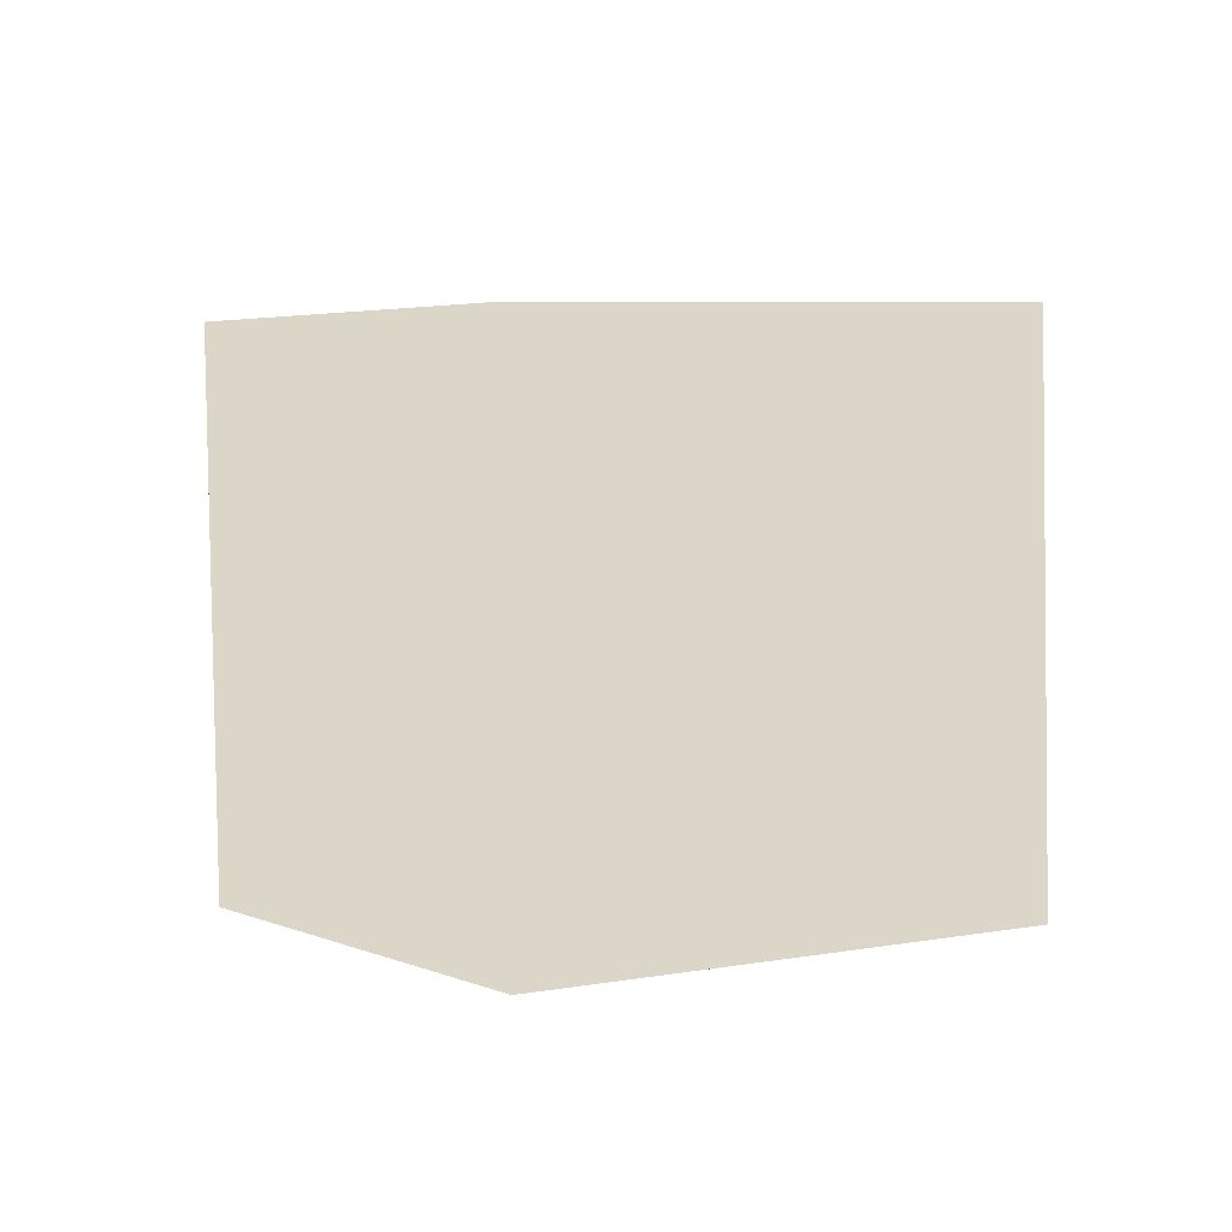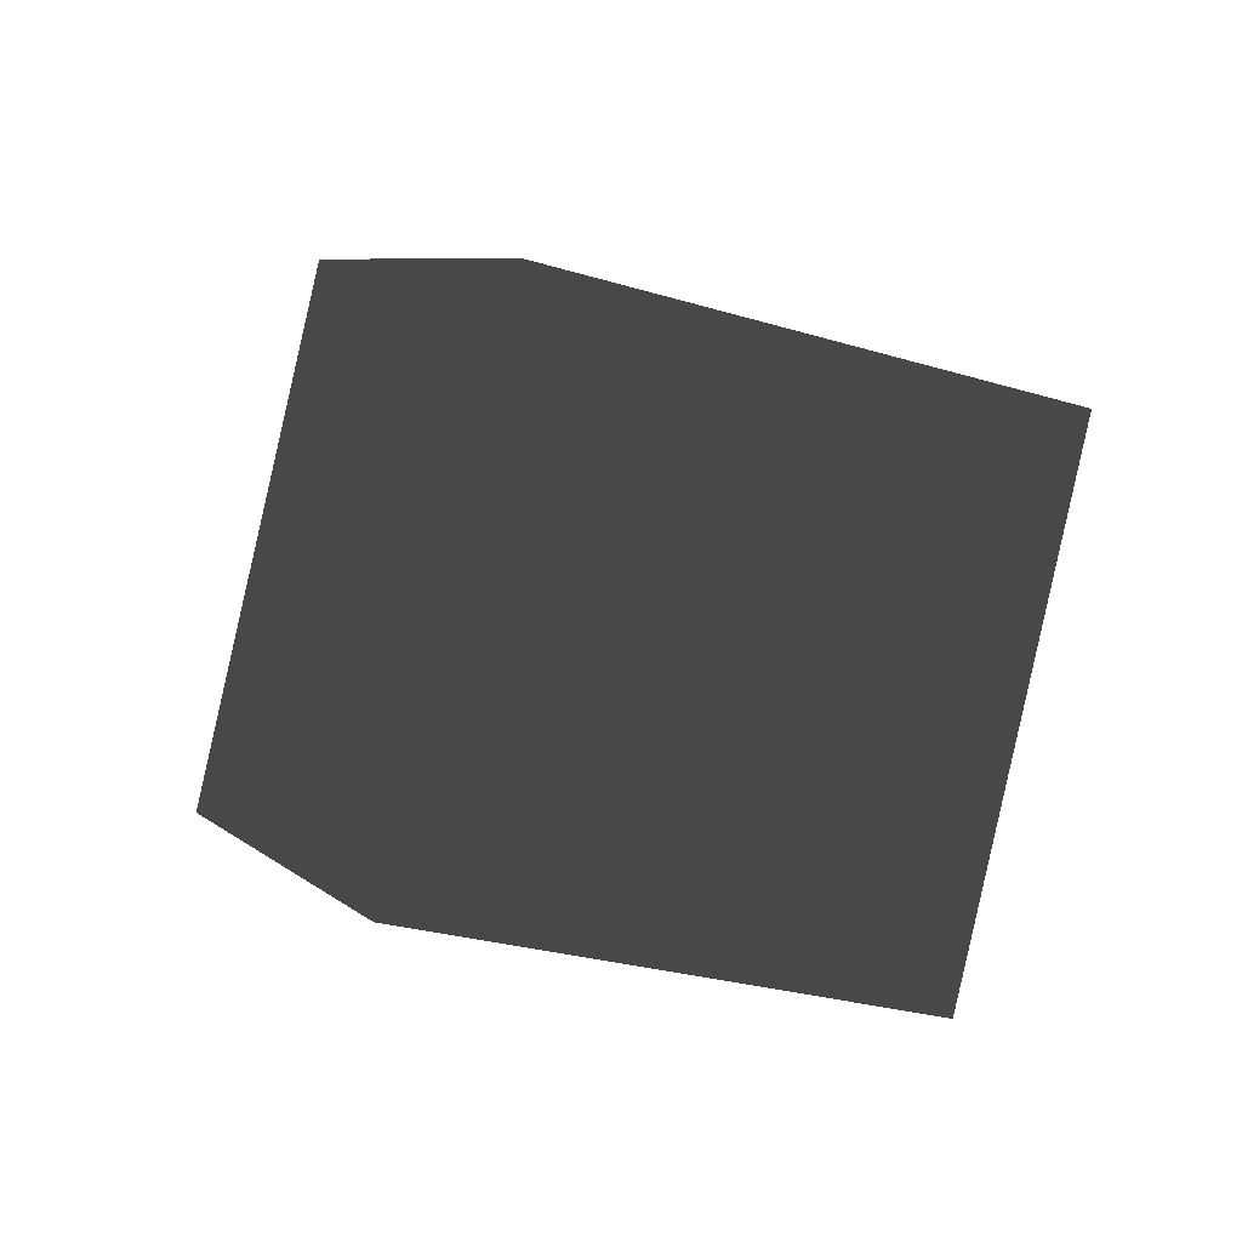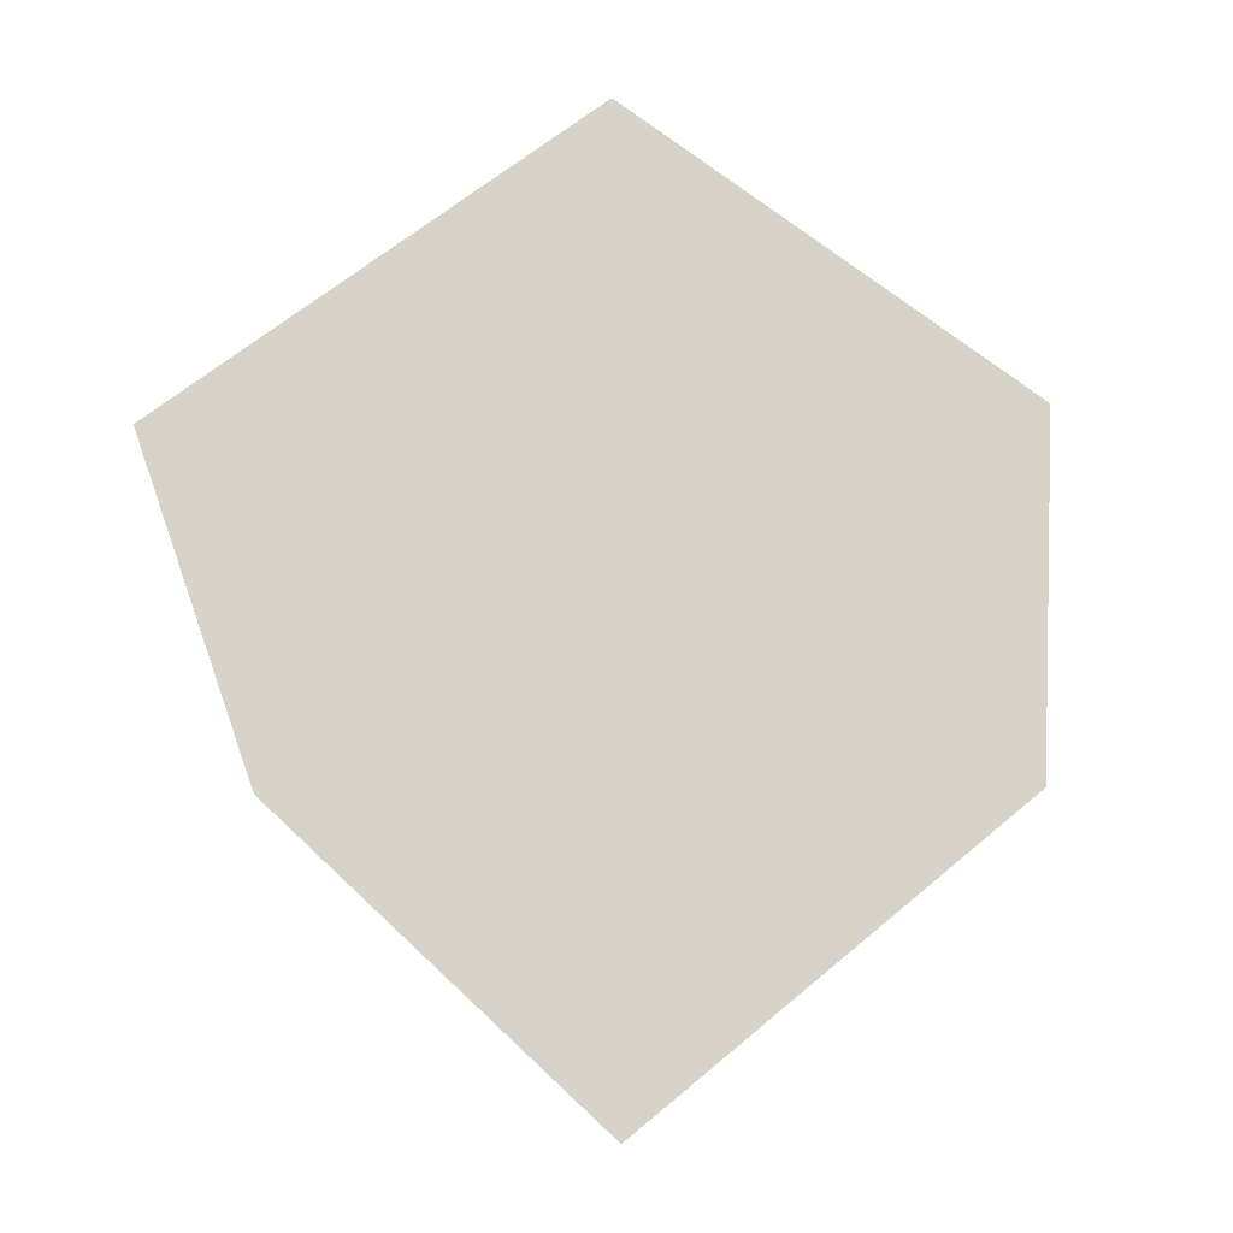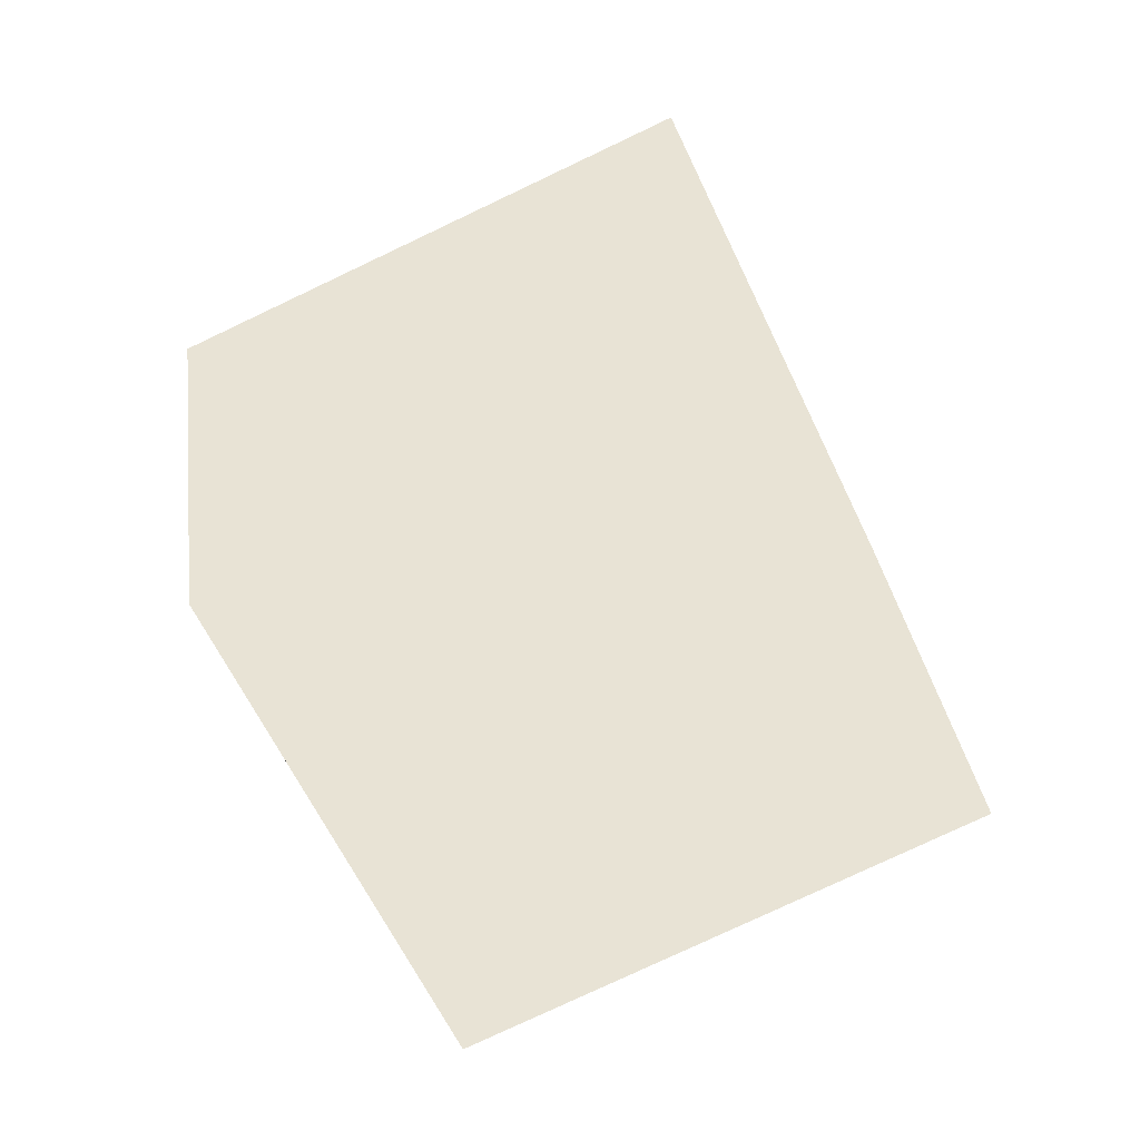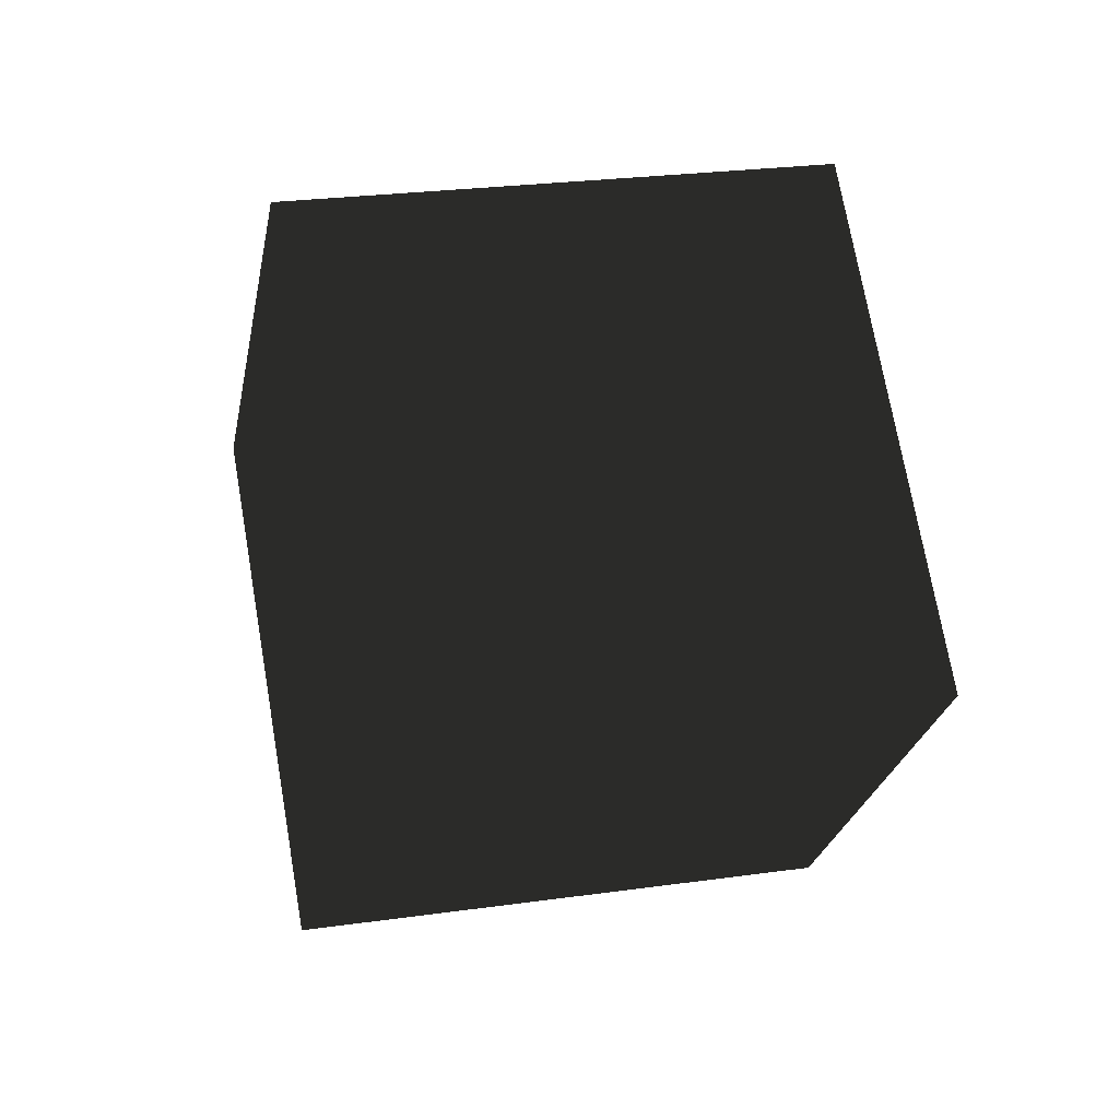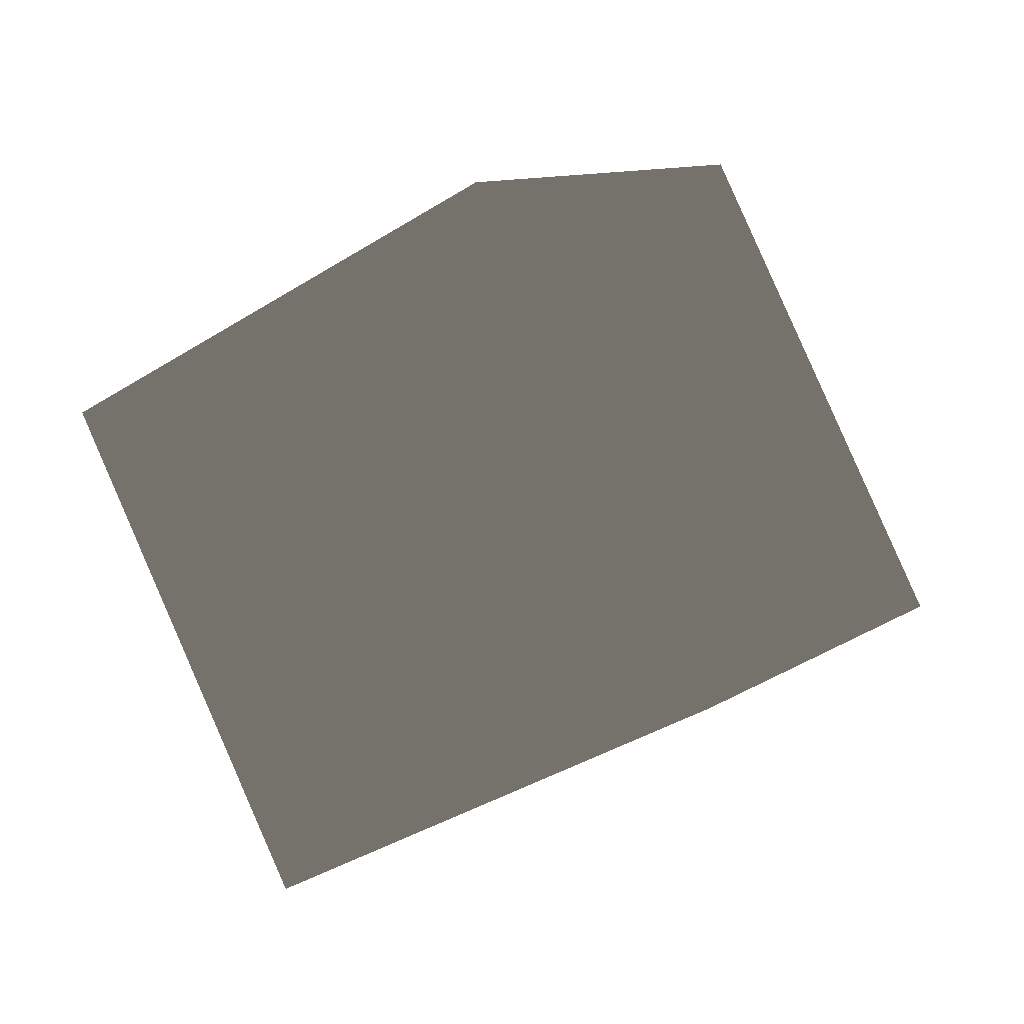
<metadata>
{"format":"obj","ext":"obj","renderer":"f3d","projection":"perspective","resolution":1024,"background":"white","views":[{"elev":30.2,"azim":-152.2,"up":"+Z"},{"elev":33.8,"azim":-90.2,"up":"+Y"},{"elev":77.2,"azim":-162.9,"up":"+Z"},{"elev":41.0,"azim":140.5,"up":"+Z"},{"elev":-45.5,"azim":52.4,"up":"+Z"},{"elev":-16.6,"azim":95.2,"up":"+Z"}]}
</metadata>
<code>
v 1.126 0.7818 -1.059
v 0.0745 -0.861 -1.501
v 1.568 0.01575 0.735
v 0.5168 -1.627 0.2927
v -0.5168 1.627 -0.2927
v -1.568 -0.01575 -0.735
v -0.0745 0.861 1.501
v -1.126 -0.7818 1.059
f 5 3 1
f 3 8 4
f 7 6 8
f 2 8 6
f 1 4 2
f 5 2 6
f 5 7 3
f 3 7 8
f 7 5 6
f 2 4 8
f 1 3 4
f 5 1 2

</code>
